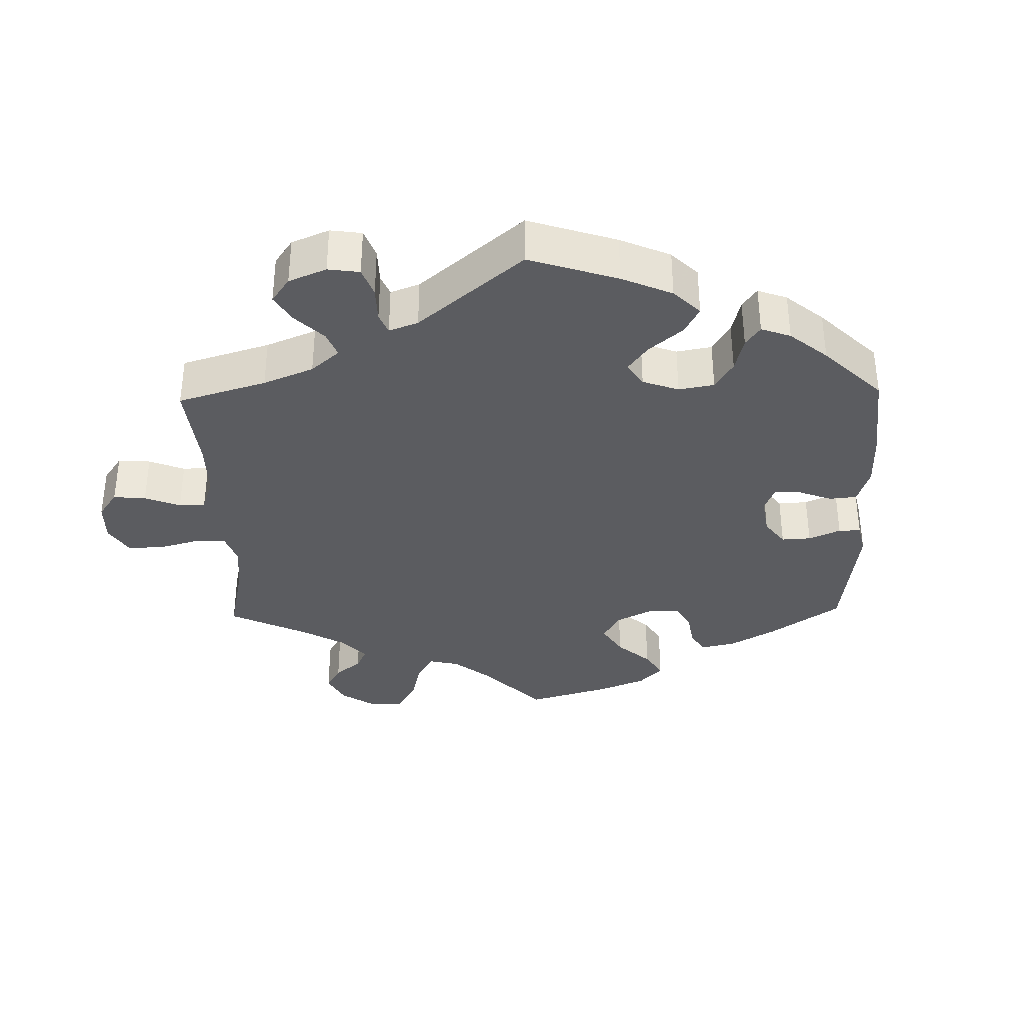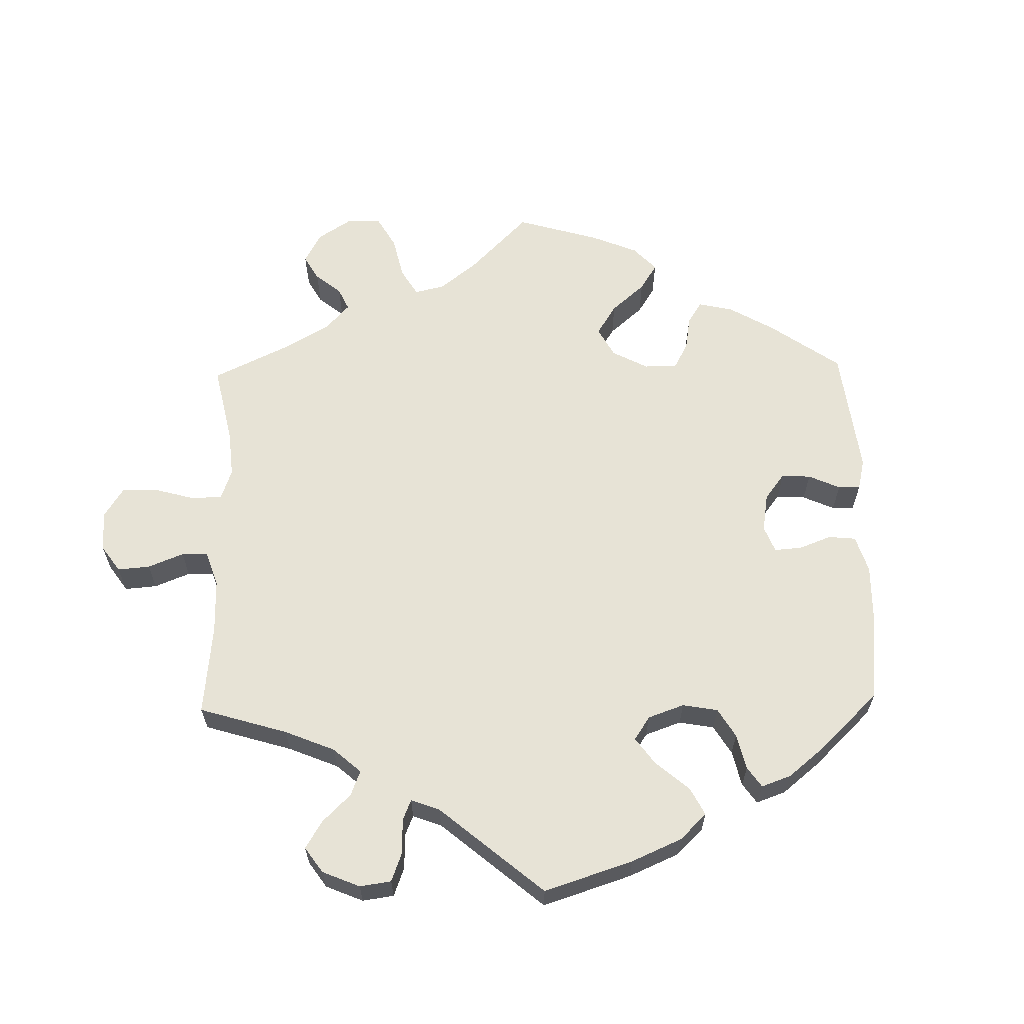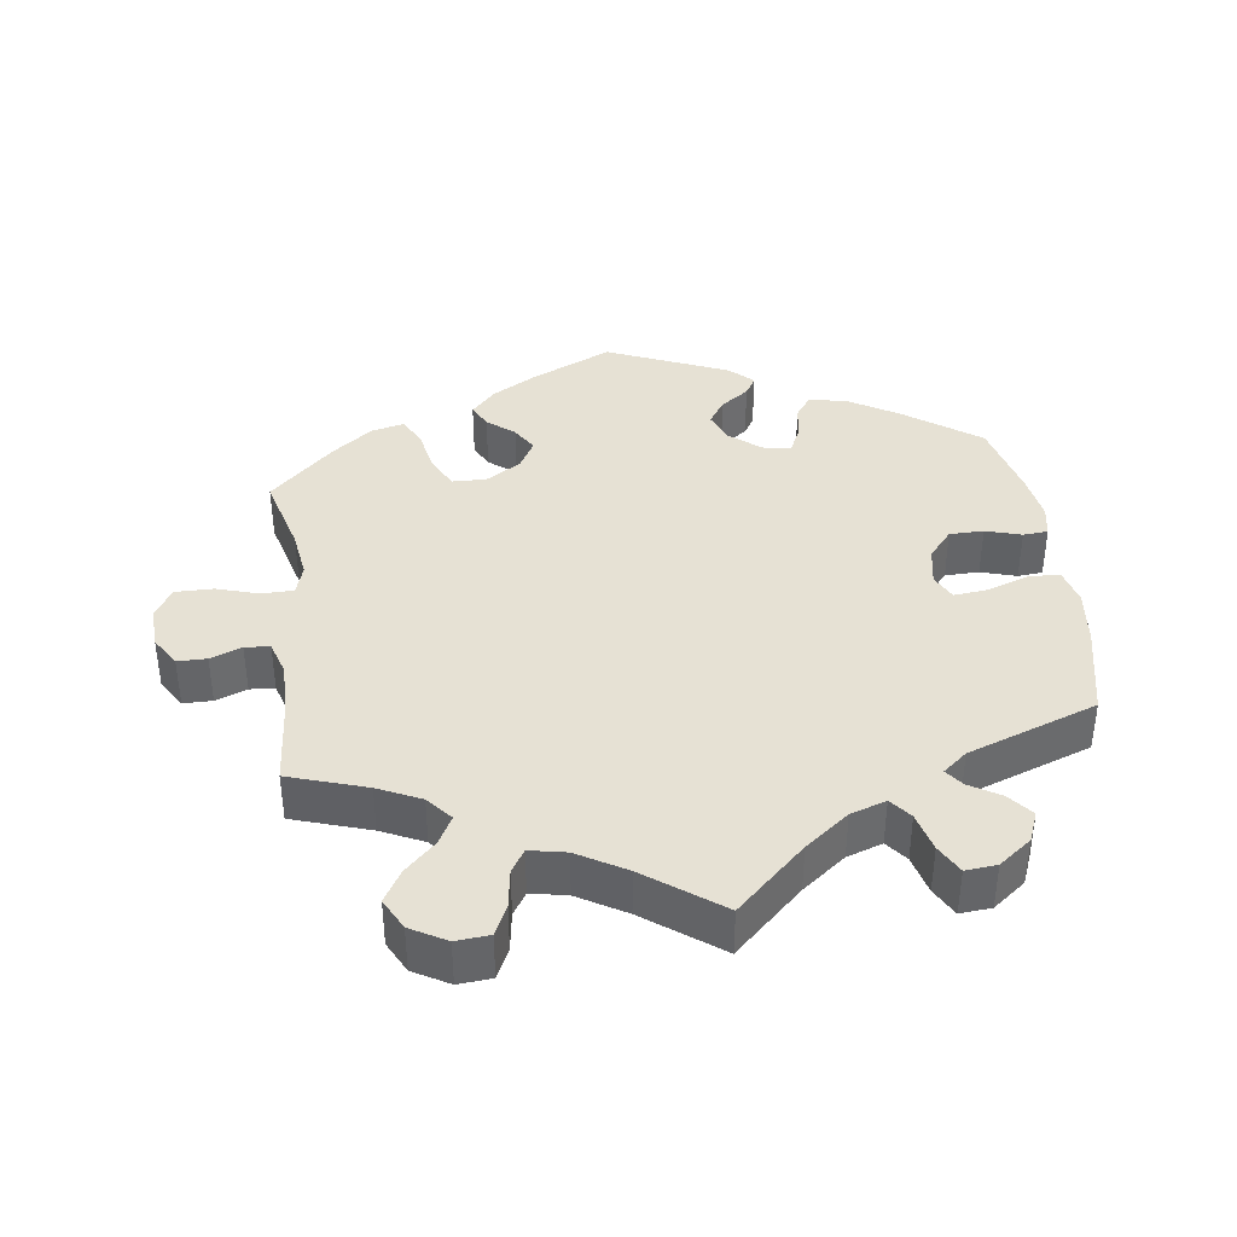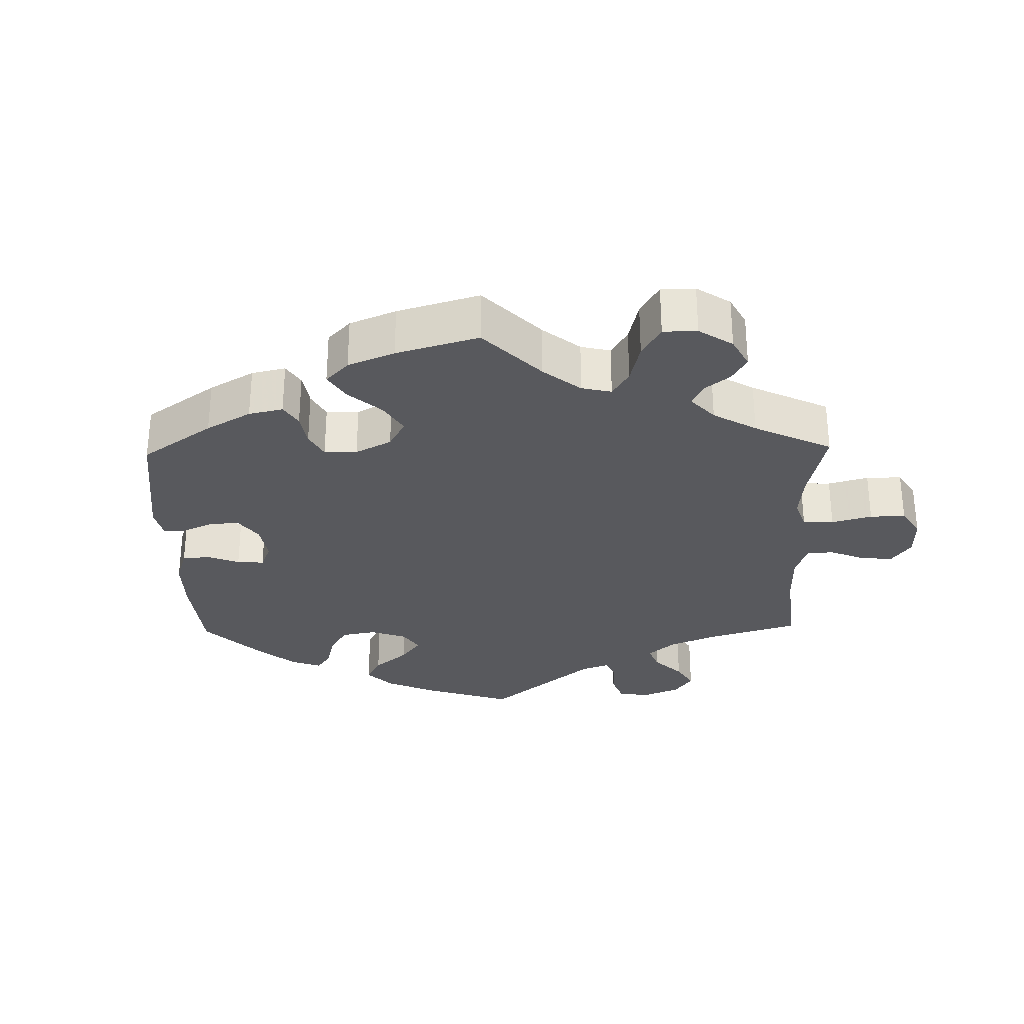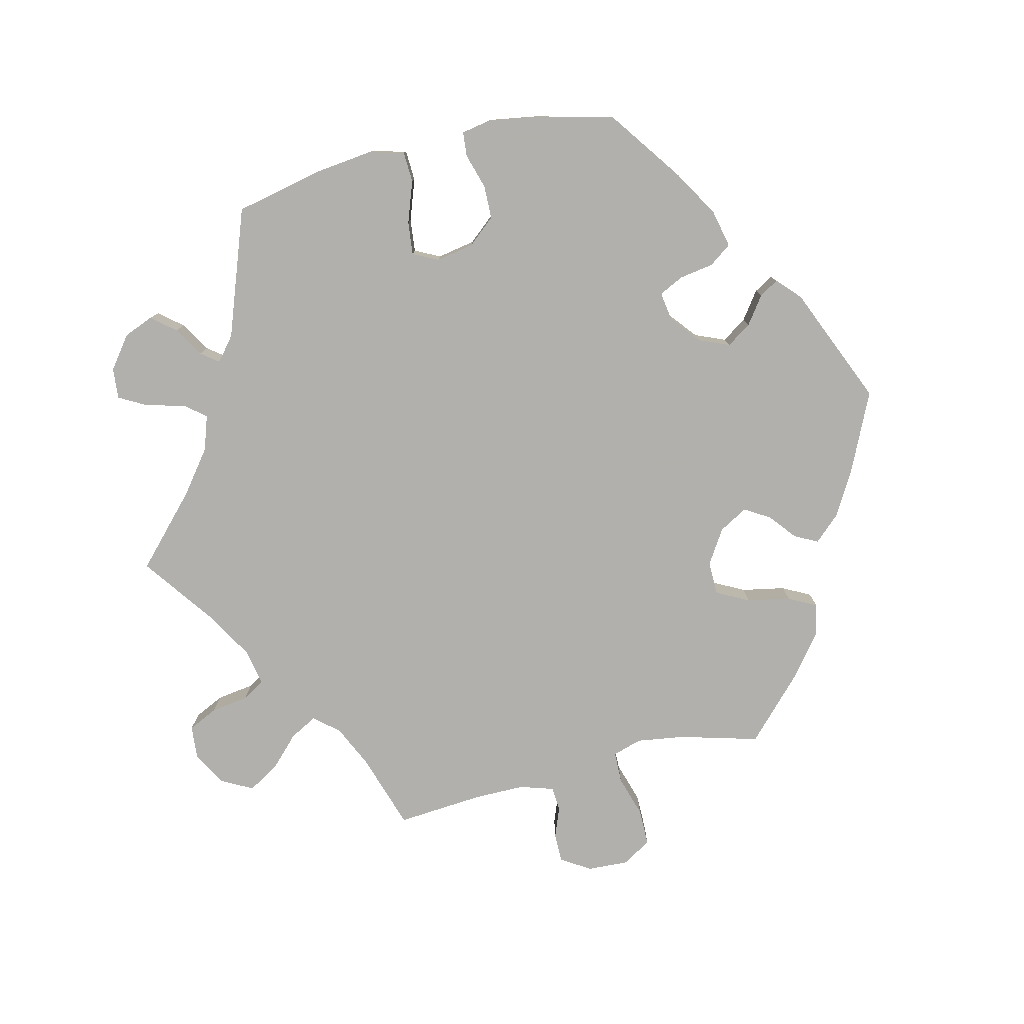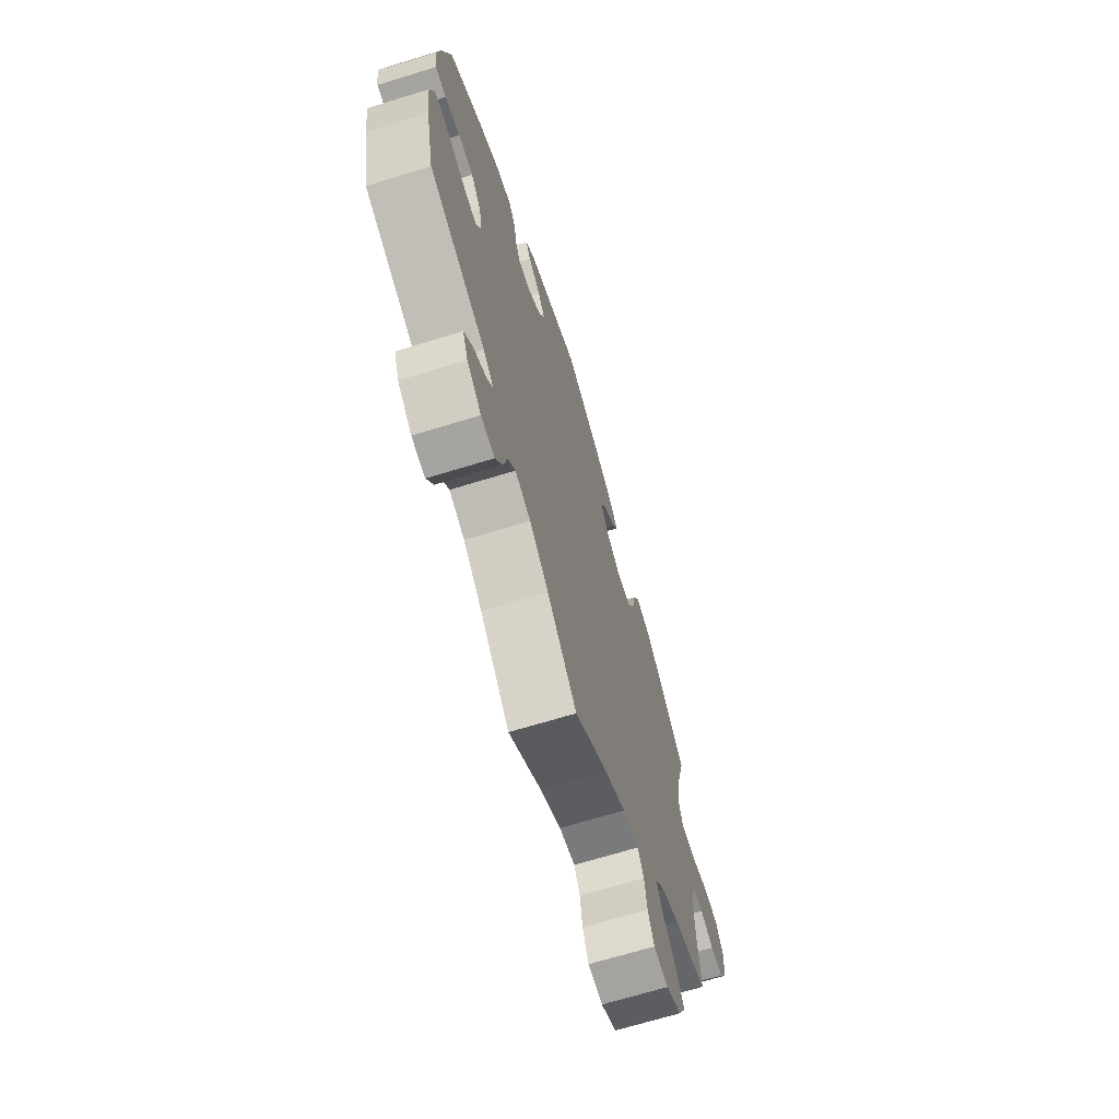
<metadata>
{"format":"obj","ext":"obj","renderer":"f3d","projection":"perspective","resolution":1024,"background":"white","views":[{"elev":-35.2,"azim":-118.7,"up":"+Y"},{"elev":62.6,"azim":-121.4,"up":"+Y"},{"elev":39.0,"azim":172.6,"up":"+Y"},{"elev":-30.0,"azim":61.2,"up":"+Y"},{"elev":-78.6,"azim":-76.4,"up":"+Y"},{"elev":-68.4,"azim":-72.9,"up":"+Z"}]}
</metadata>
<code>
v 0.111 0.07 0.526
v 0.175 0.07 0.489
v 0.209 0.07 0.452
v 0.192 0.07 0.419
v 0.154 0.07 0.388
v 0.132 0.07 0.352
v 0.155 0.07 0.311
v 0.204 0.07 0.28
v 0.252 0.07 0.281
v 0.276 0.07 0.327
v 0.288 0.07 0.389
v 0.309 0.07 0.429
v 0.355 0.07 0.418
v 0.412 0.07 0.374
v 0.501 0.07 0.289
v 0.47 0.07 0.176
v 0.46 0.07 0.108
v 0.473 0.07 0.066
v 0.518 0.07 0.065
v 0.577 0.07 0.083
v 0.63 0.07 0.083
v 0.655 0.07 0.041
v 0.652 0.07 -0.017
v 0.626 0.07 -0.059
v 0.585 0.07 -0.059
v 0.541 0.07 -0.042
v 0.506 0.07 -0.045
v 0.491 0.07 -0.093
v 0.491 0.07 -0.165
v 0.501 0.07 -0.289
v 0.392 0.07 -0.324
v 0.332 0.07 -0.352
v 0.302 0.07 -0.387
v 0.323 0.07 -0.426
v 0.366 0.07 -0.468
v 0.392 0.07 -0.512
v 0.369 0.07 -0.556
v 0.319 0.07 -0.584
v 0.272 0.07 -0.58
v 0.252 0.07 -0.538
v 0.244 0.07 -0.484
v 0.224 0.07 -0.452
v 0.173 0.07 -0.462
v 0.106 0.07 -0.501
v 0 0.07 -0.578
v -0.096 0.07 -0.488
v -0.157 0.07 -0.441
v -0.207 0.07 -0.424
v -0.231 0.07 -0.454
v -0.245 0.07 -0.509
v -0.267 0.07 -0.549
v -0.311 0.07 -0.545
v -0.357 0.07 -0.51
v -0.374 0.07 -0.468
v -0.346 0.07 -0.434
v -0.303 0.07 -0.408
v -0.284 0.07 -0.383
v -0.318 0.07 -0.355
v -0.5 0.07 -0.289
v -0.528 0.07 -0.159
v -0.537 0.07 -0.081
v -0.524 0.07 -0.03
v -0.48 0.07 -0.028
v -0.421 0.07 -0.049
v -0.374 0.07 -0.054
v -0.356 0.07 -0.018
v -0.366 0.07 0.036
v -0.399 0.07 0.075
v -0.447 0.07 0.076
v -0.497 0.07 0.061
v -0.532 0.07 0.064
v -0.54 0.07 0.108
v -0.529 0.07 0.176
v -0.501 0.07 0.288
v -0.395 0.07 0.364
v -0.328 0.07 0.404
v -0.274 0.07 0.416
v -0.251 0.07 0.384
v -0.243 0.07 0.335
v -0.226 0.07 0.3
v -0.186 0.07 0.306
v -0.143 0.07 0.341
v -0.125 0.07 0.384
v -0.148 0.07 0.419
v -0.188 0.07 0.448
v -0.204 0.07 0.475
v -0.171 0.07 0.506
v -0.001 0.07 0.578
v 0.111 0 0.526
v 0.175 0 0.489
v 0.209 0 0.452
v 0.192 0 0.419
v 0.154 0 0.388
v 0.132 0 0.352
v 0.155 0 0.311
v 0.204 0 0.28
v 0.252 0 0.281
v 0.276 0 0.327
v 0.288 0 0.389
v 0.309 0 0.429
v 0.355 0 0.418
v 0.412 0 0.374
v 0.501 0 0.289
v 0.47 0 0.176
v 0.46 0 0.108
v 0.473 0 0.066
v 0.518 0 0.065
v 0.577 0 0.083
v 0.63 0 0.083
v 0.655 0 0.041
v 0.652 0 -0.017
v 0.626 0 -0.059
v 0.585 0 -0.059
v 0.541 0 -0.042
v 0.506 0 -0.045
v 0.491 0 -0.093
v 0.491 0 -0.165
v 0.501 0 -0.289
v 0.392 0 -0.324
v 0.332 0 -0.352
v 0.302 0 -0.387
v 0.323 0 -0.426
v 0.366 0 -0.468
v 0.392 0 -0.512
v 0.369 0 -0.556
v 0.319 0 -0.584
v 0.272 0 -0.58
v 0.252 0 -0.538
v 0.244 0 -0.484
v 0.224 0 -0.452
v 0.173 0 -0.462
v 0.106 0 -0.501
v 0 0 -0.578
v -0.096 0 -0.488
v -0.157 0 -0.441
v -0.207 0 -0.424
v -0.231 0 -0.454
v -0.245 0 -0.509
v -0.267 0 -0.549
v -0.311 0 -0.545
v -0.357 0 -0.51
v -0.374 0 -0.468
v -0.346 0 -0.434
v -0.303 0 -0.408
v -0.284 0 -0.383
v -0.318 0 -0.355
v -0.5 0 -0.289
v -0.528 0 -0.159
v -0.537 0 -0.081
v -0.524 0 -0.03
v -0.48 0 -0.028
v -0.421 0 -0.049
v -0.374 0 -0.054
v -0.356 0 -0.018
v -0.366 0 0.036
v -0.399 0 0.075
v -0.447 0 0.076
v -0.497 0 0.061
v -0.532 0 0.064
v -0.54 0 0.108
v -0.529 0 0.176
v -0.501 0 0.288
v -0.395 0 0.364
v -0.328 0 0.404
v -0.274 0 0.416
v -0.251 0 0.384
v -0.243 0 0.335
v -0.226 0 0.3
v -0.186 0 0.306
v -0.143 0 0.341
v -0.125 0 0.384
v -0.148 0 0.419
v -0.188 0 0.448
v -0.204 0 0.475
v -0.171 0 0.506
v -0.001 0 0.578
f 84 85 86 87
f 83 84 87 88
f 82 83 88 1
f 76 77 78 79
f 76 79 80
f 75 76 80
f 74 75 80
f 73 74 80
f 72 73 80 81
f 69 70 71 72
f 68 69 72 81
f 61 62 63 64
f 61 64 65
f 58 59 60 61
f 57 58 61 65
f 53 54 55 56
f 53 56 57
f 52 53 57
f 49 50 51 52
f 48 49 52 57
f 47 48 57 65
f 44 45 46
f 43 44 46 47
f 42 43 47 65
f 38 39 40 41
f 38 41 42
f 37 38 42
f 34 35 36 37
f 33 34 37 42
f 32 33 42 65
f 29 30 31
f 28 29 31 32
f 27 28 32 65
f 23 24 25 26
f 19 20 21 22
f 18 19 22 23
f 13 14 15 16
f 13 16 17
f 10 11 12 13
f 9 10 13 17
f 8 9 17 18
f 2 3 4 5
f 2 5 6
f 1 2 6
f 82 1 6
f 67 68 81 82
f 66 67 82 6
f 65 66 6 7
f 18 23 26 27
f 18 27 65
f 7 8 18 65
f 175 174 173 172
f 176 175 172 171
f 89 176 171 170
f 167 166 165 164
f 168 167 164
f 168 164 163
f 168 163 162
f 168 162 161
f 169 168 161 160
f 160 159 158 157
f 169 160 157 156
f 152 151 150 149
f 153 152 149
f 149 148 147 146
f 153 149 146 145
f 144 143 142 141
f 145 144 141
f 145 141 140
f 140 139 138 137
f 145 140 137 136
f 153 145 136 135
f 134 133 132
f 135 134 132 131
f 153 135 131 130
f 129 128 127 126
f 130 129 126
f 130 126 125
f 125 124 123 122
f 130 125 122 121
f 153 130 121 120
f 119 118 117
f 120 119 117 116
f 153 120 116 115
f 114 113 112 111
f 110 109 108 107
f 111 110 107 106
f 104 103 102 101
f 105 104 101
f 101 100 99 98
f 105 101 98 97
f 106 105 97 96
f 93 92 91 90
f 94 93 90
f 94 90 89
f 94 89 170
f 170 169 156 155
f 94 170 155 154
f 95 94 154 153
f 115 114 111 106
f 153 115 106
f 153 106 96 95
f 1 89 90 2
f 2 90 91 3
f 3 91 92 4
f 4 92 93 5
f 5 93 94 6
f 6 94 95 7
f 7 95 96 8
f 8 96 97 9
f 9 97 98 10
f 10 98 99 11
f 11 99 100 12
f 12 100 101 13
f 13 101 102 14
f 14 102 103 15
f 15 103 104 16
f 16 104 105 17
f 17 105 106 18
f 18 106 107 19
f 19 107 108 20
f 20 108 109 21
f 21 109 110 22
f 22 110 111 23
f 23 111 112 24
f 24 112 113 25
f 25 113 114 26
f 26 114 115 27
f 27 115 116 28
f 28 116 117 29
f 29 117 118 30
f 30 118 119 31
f 31 119 120 32
f 32 120 121 33
f 33 121 122 34
f 34 122 123 35
f 35 123 124 36
f 36 124 125 37
f 37 125 126 38
f 38 126 127 39
f 39 127 128 40
f 40 128 129 41
f 41 129 130 42
f 42 130 131 43
f 43 131 132 44
f 44 132 133 45
f 45 133 134 46
f 46 134 135 47
f 47 135 136 48
f 48 136 137 49
f 49 137 138 50
f 50 138 139 51
f 51 139 140 52
f 52 140 141 53
f 53 141 142 54
f 54 142 143 55
f 55 143 144 56
f 56 144 145 57
f 57 145 146 58
f 58 146 147 59
f 59 147 148 60
f 60 148 149 61
f 61 149 150 62
f 62 150 151 63
f 63 151 152 64
f 64 152 153 65
f 65 153 154 66
f 66 154 155 67
f 67 155 156 68
f 68 156 157 69
f 69 157 158 70
f 70 158 159 71
f 71 159 160 72
f 72 160 161 73
f 73 161 162 74
f 74 162 163 75
f 75 163 164 76
f 76 164 165 77
f 77 165 166 78
f 78 166 167 79
f 79 167 168 80
f 80 168 169 81
f 81 169 170 82
f 82 170 171 83
f 83 171 172 84
f 84 172 173 85
f 85 173 174 86
f 86 174 175 87
f 87 175 176 88
f 88 176 89 1

</code>
